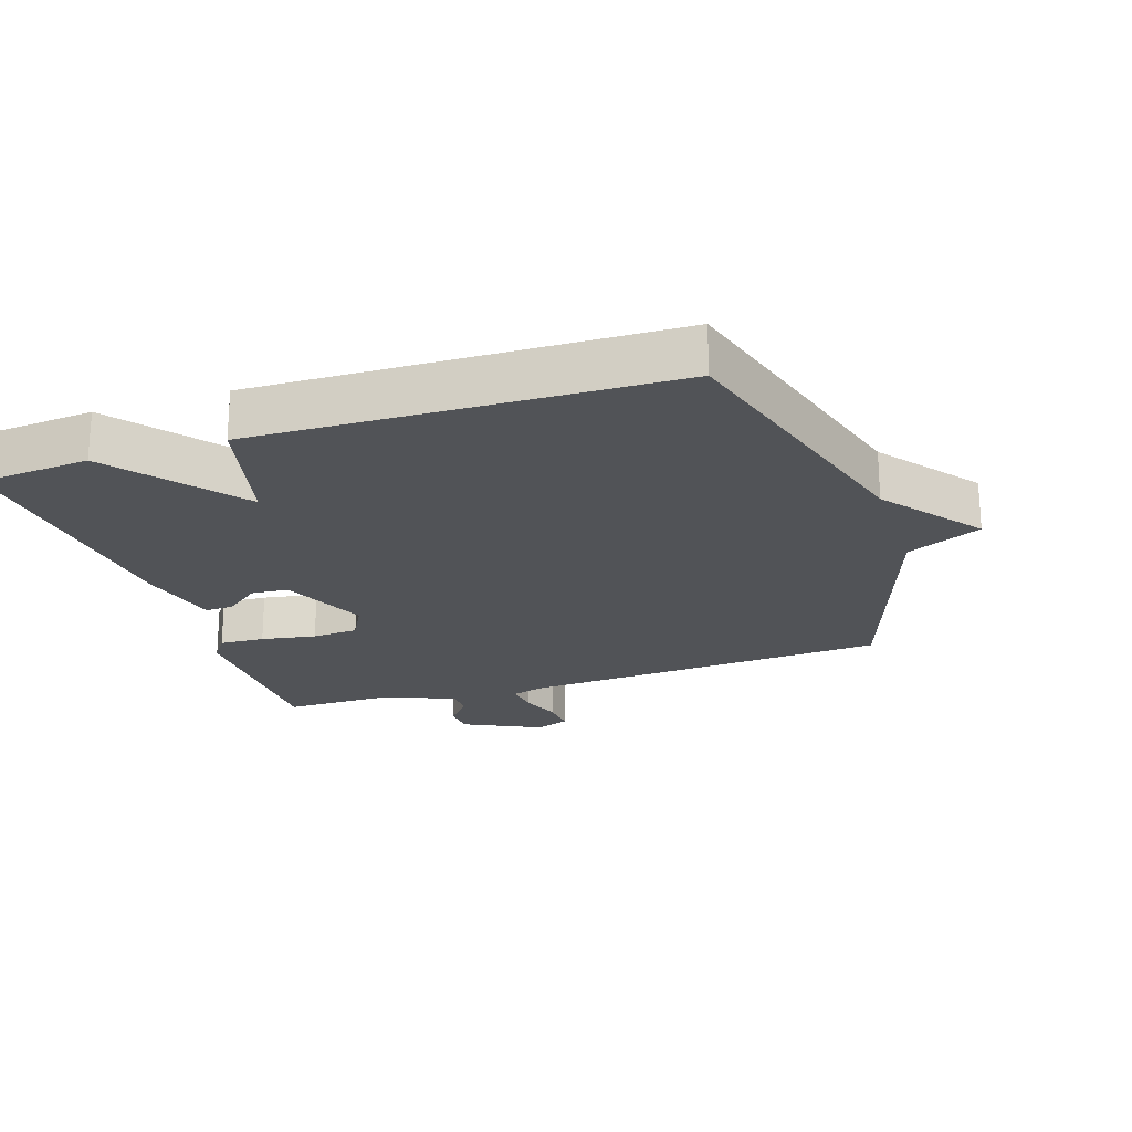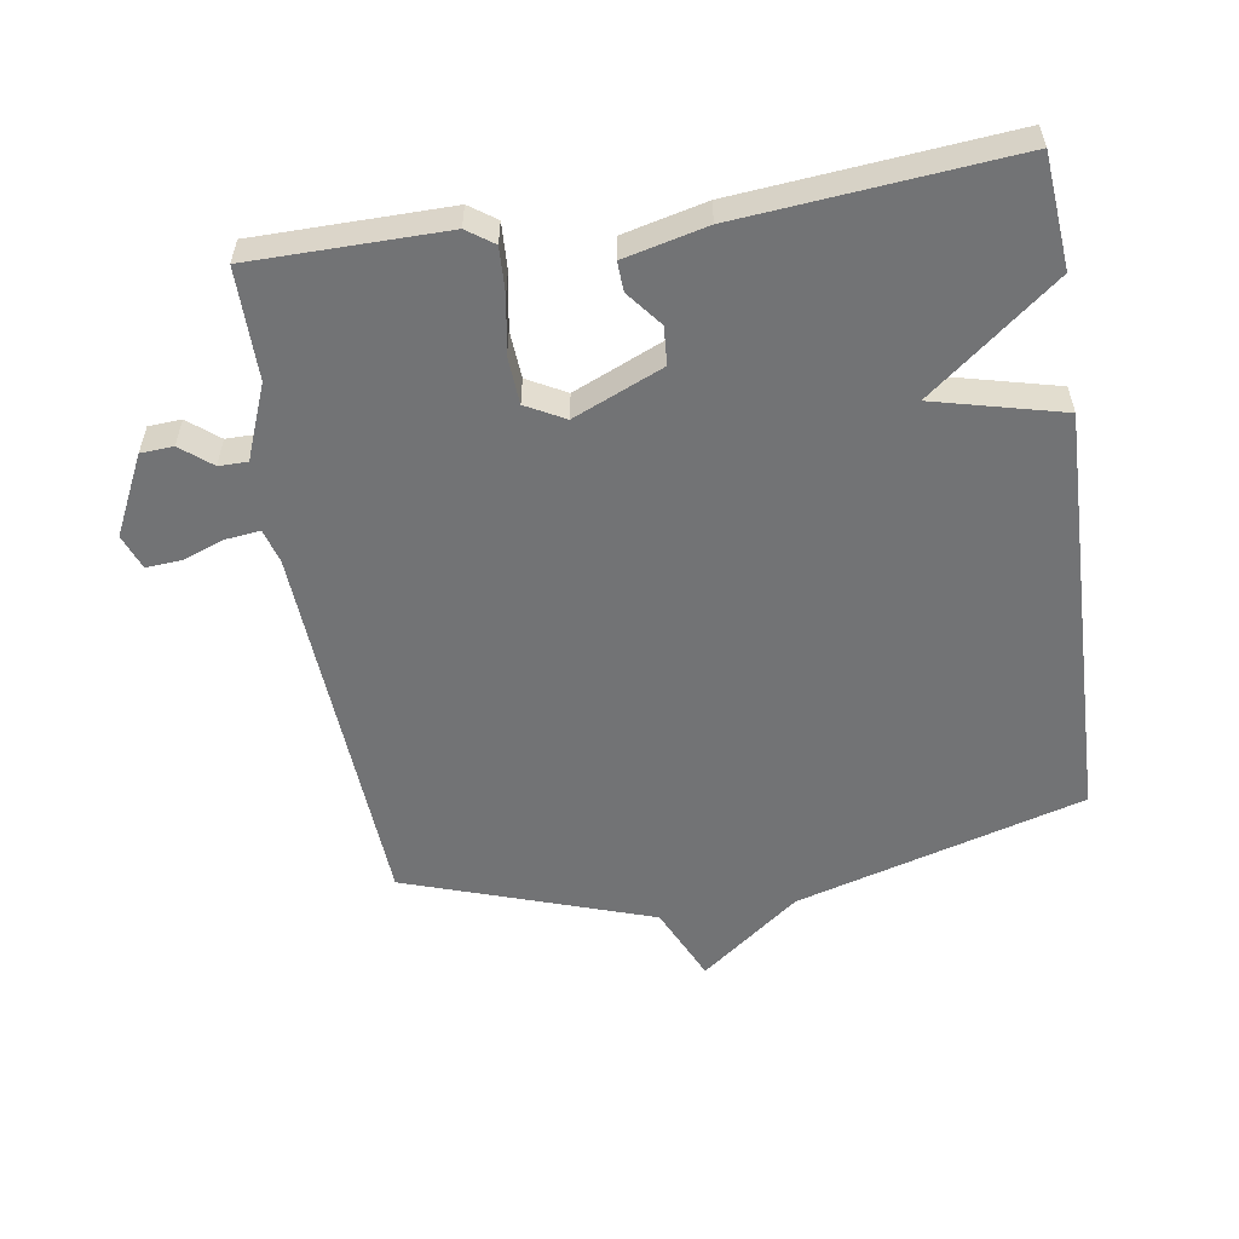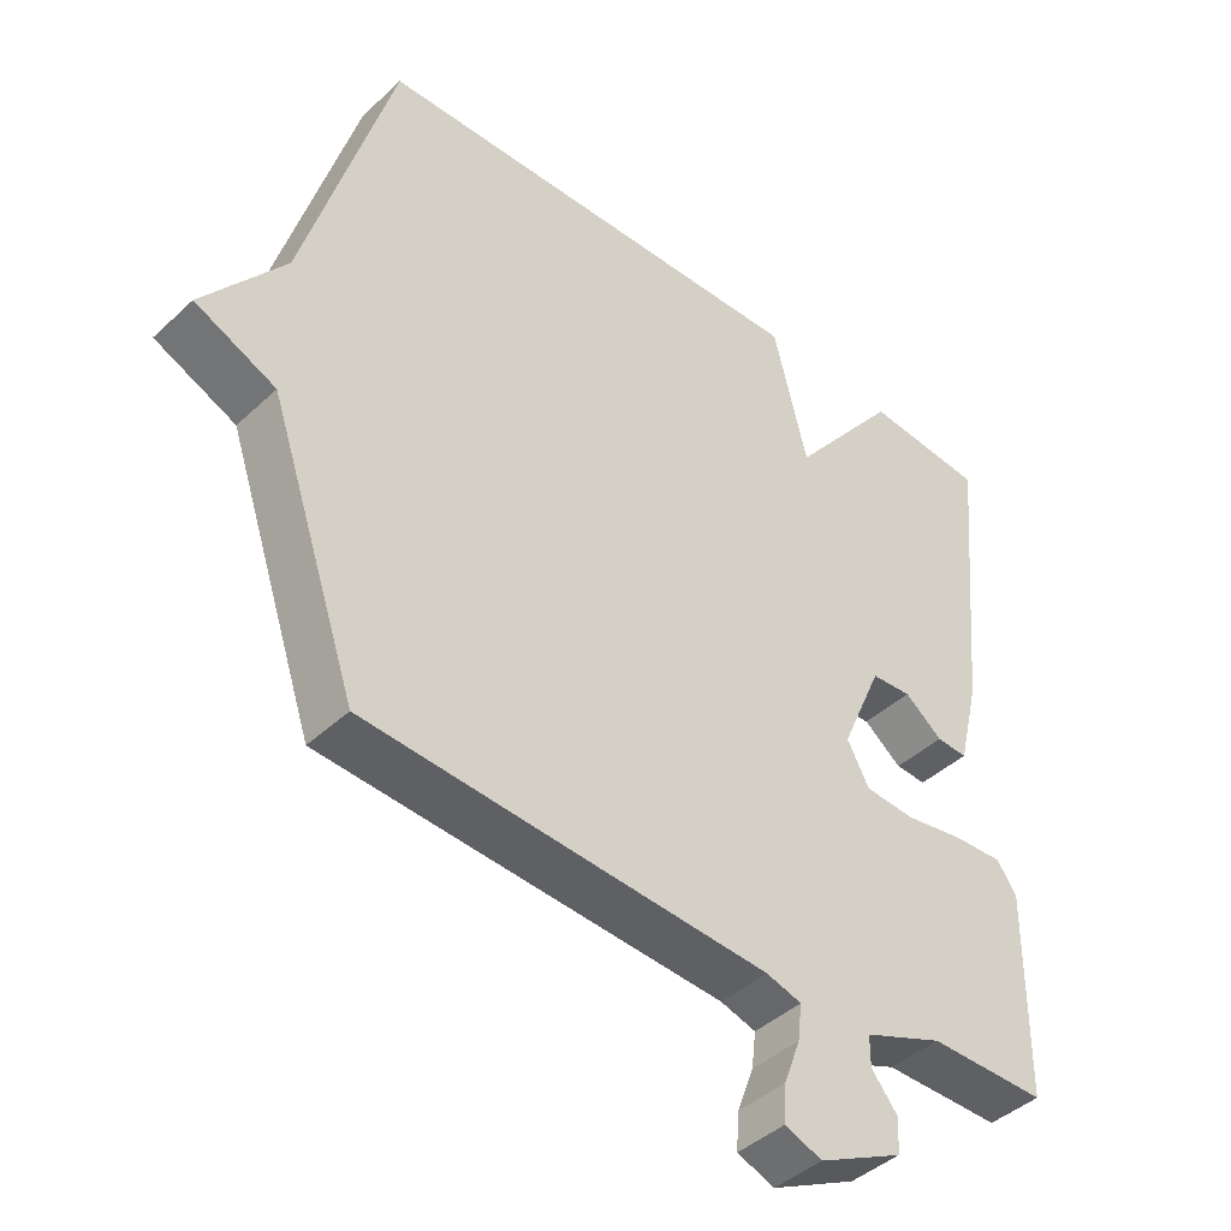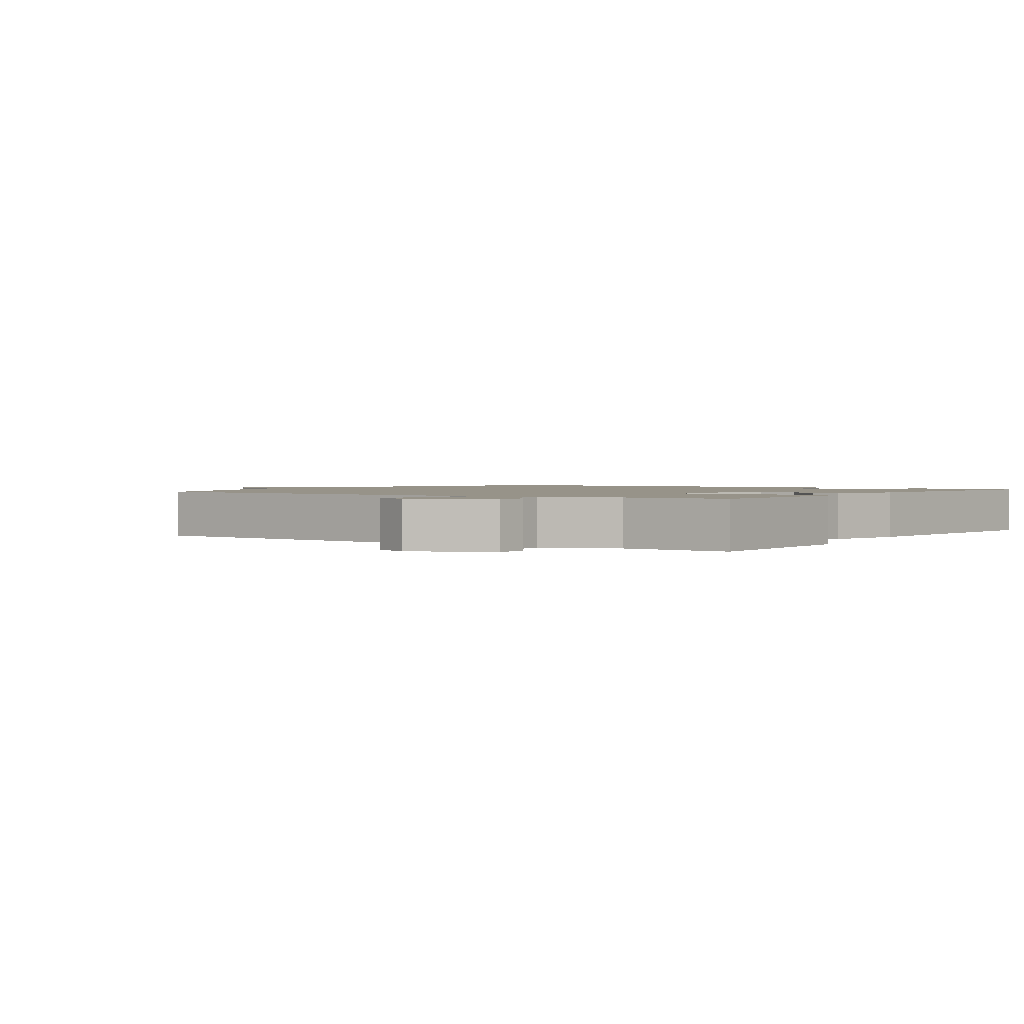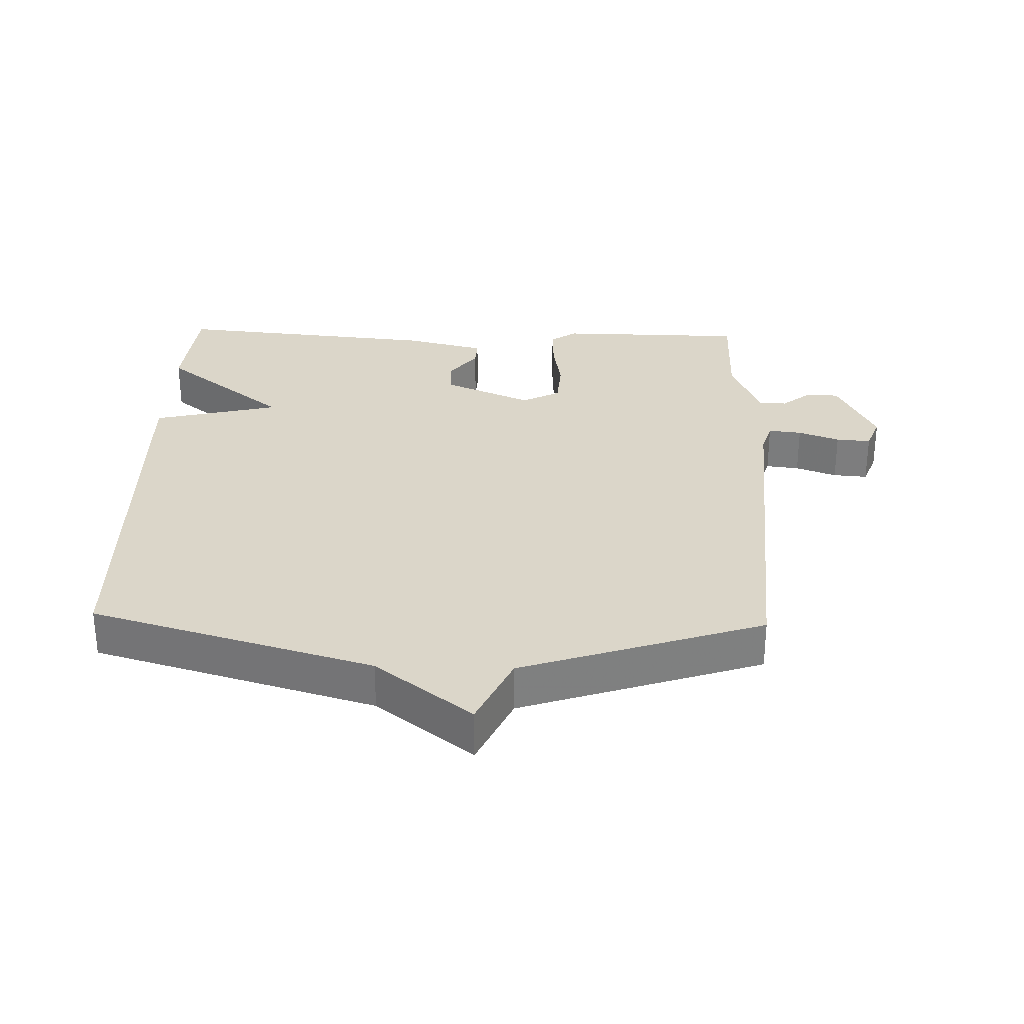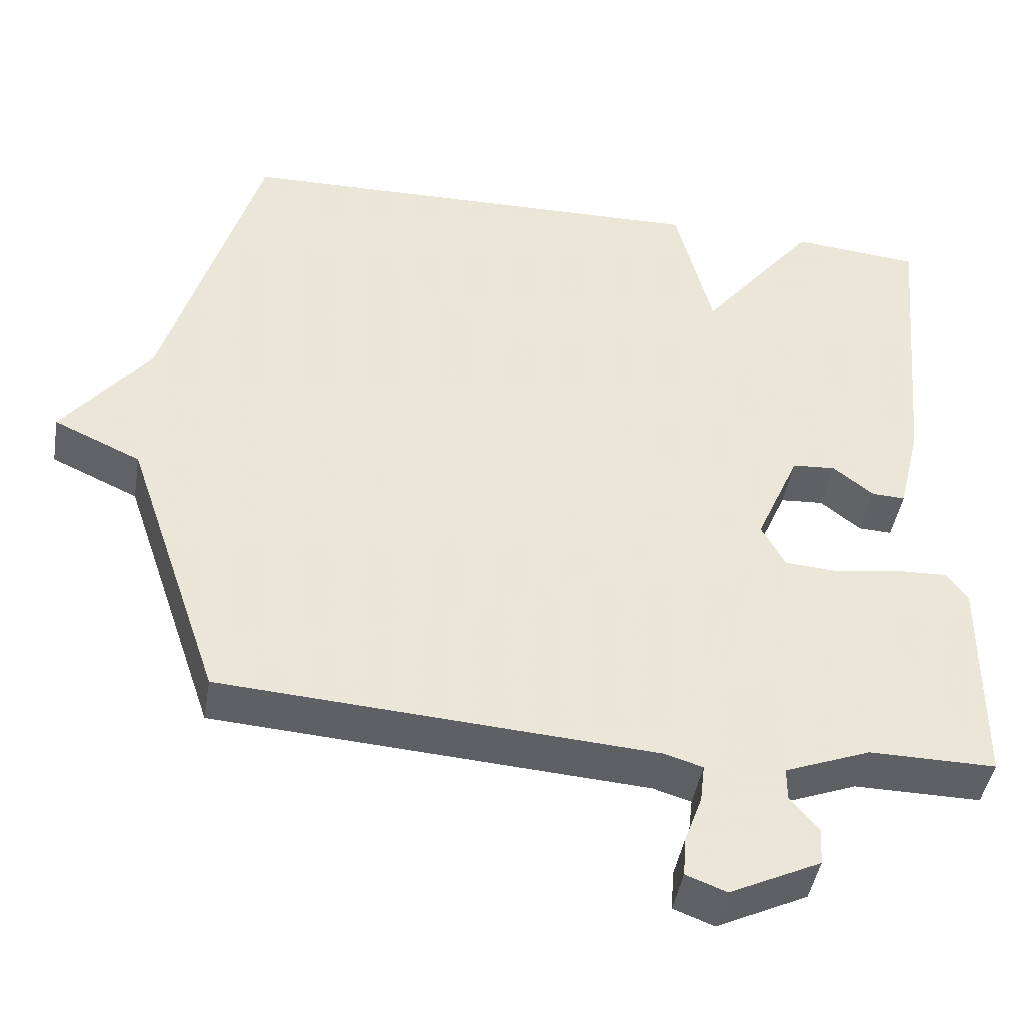
<metadata>
{"format":"obj","ext":"obj","renderer":"f3d","projection":"perspective","resolution":1024,"background":"white","views":[{"elev":-21.9,"azim":18.2,"up":"+Y"},{"elev":-55.8,"azim":-81.2,"up":"+Y"},{"elev":-42.7,"azim":137.7,"up":"+Z"},{"elev":1.5,"azim":-145.4,"up":"+Y"},{"elev":30.0,"azim":91.8,"up":"+Y"},{"elev":-44.6,"azim":170.5,"up":"+Z"}]}
</metadata>
<code>
v -0.5 0.07 0.5
v -0.331 0.07 0.515
v -0.179 0.07 0.322
v -0.131 0.07 0.515
v 0.5 0.07 0.5
v 0.625 0.07 0.069
v 0.739 0.07 -0.079
v 0.625 0.07 -0.131
v 0.5 0.07 -0.5
v -0.067 0.07 -0.537
v -0.117 0.07 -0.552
v -0.111 0.07 -0.603
v -0.088 0.07 -0.666
v -0.084 0.07 -0.719
v -0.137 0.07 -0.739
v -0.256 0.07 -0.681
v -0.259 0.07 -0.632
v -0.222 0.07 -0.586
v -0.222 0.07 -0.543
v -0.334 0.07 -0.499
v -0.5 0.07 -0.5
v -0.503 0.07 -0.21
v -0.475 0.07 -0.17
v -0.406 0.07 -0.173
v -0.322 0.07 -0.187
v -0.251 0.07 -0.182
v -0.22 0.07 -0.124
v -0.278 0.07 0.01
v -0.335 0.07 0.014
v -0.388 0.07 -0.028
v -0.432 0.07 -0.03
v -0.462 0.07 0.094
v -0.5 0 0.5
v -0.331 0 0.515
v -0.179 0 0.322
v -0.131 0 0.515
v 0.5 0 0.5
v 0.625 0 0.069
v 0.739 0 -0.079
v 0.625 0 -0.131
v 0.5 0 -0.5
v -0.067 0 -0.537
v -0.117 0 -0.552
v -0.111 0 -0.603
v -0.088 0 -0.666
v -0.084 0 -0.719
v -0.137 0 -0.739
v -0.256 0 -0.681
v -0.259 0 -0.632
v -0.222 0 -0.586
v -0.222 0 -0.543
v -0.334 0 -0.499
v -0.5 0 -0.5
v -0.503 0 -0.21
v -0.475 0 -0.17
v -0.406 0 -0.173
v -0.322 0 -0.187
v -0.251 0 -0.182
v -0.22 0 -0.124
v -0.278 0 0.01
v -0.335 0 0.014
v -0.388 0 -0.028
v -0.432 0 -0.03
v -0.462 0 0.094
f 1 2 3
f 32 1 3
f 31 32 3
f 30 31 3
f 29 30 3
f 28 29 3
f 27 28 3
f 23 24 25
f 22 23 25
f 21 22 25
f 20 21 25
f 19 20 25 26
f 16 17 18
f 15 16 18
f 14 15 18
f 13 14 18
f 12 13 18
f 11 12 18 19
f 19 26 27
f 11 19 27
f 10 11 27
f 6 7 8
f 9 10 27
f 8 9 27
f 6 8 27
f 5 6 27
f 4 5 27
f 3 4 27
f 35 34 33
f 35 33 64
f 35 64 63
f 35 63 62
f 35 62 61
f 35 61 60
f 35 60 59
f 57 56 55
f 57 55 54
f 57 54 53
f 57 53 52
f 58 57 52 51
f 50 49 48
f 50 48 47
f 50 47 46
f 50 46 45
f 50 45 44
f 51 50 44 43
f 59 58 51
f 59 51 43
f 59 43 42
f 40 39 38
f 59 42 41
f 59 41 40
f 59 40 38
f 59 38 37
f 59 37 36
f 59 36 35
f 1 33 34 2
f 2 34 35 3
f 3 35 36 4
f 4 36 37 5
f 5 37 38 6
f 6 38 39 7
f 7 39 40 8
f 8 40 41 9
f 9 41 42 10
f 10 42 43 11
f 11 43 44 12
f 12 44 45 13
f 13 45 46 14
f 14 46 47 15
f 15 47 48 16
f 16 48 49 17
f 17 49 50 18
f 18 50 51 19
f 19 51 52 20
f 20 52 53 21
f 21 53 54 22
f 22 54 55 23
f 23 55 56 24
f 24 56 57 25
f 25 57 58 26
f 26 58 59 27
f 27 59 60 28
f 28 60 61 29
f 29 61 62 30
f 30 62 63 31
f 31 63 64 32
f 32 64 33 1

</code>
